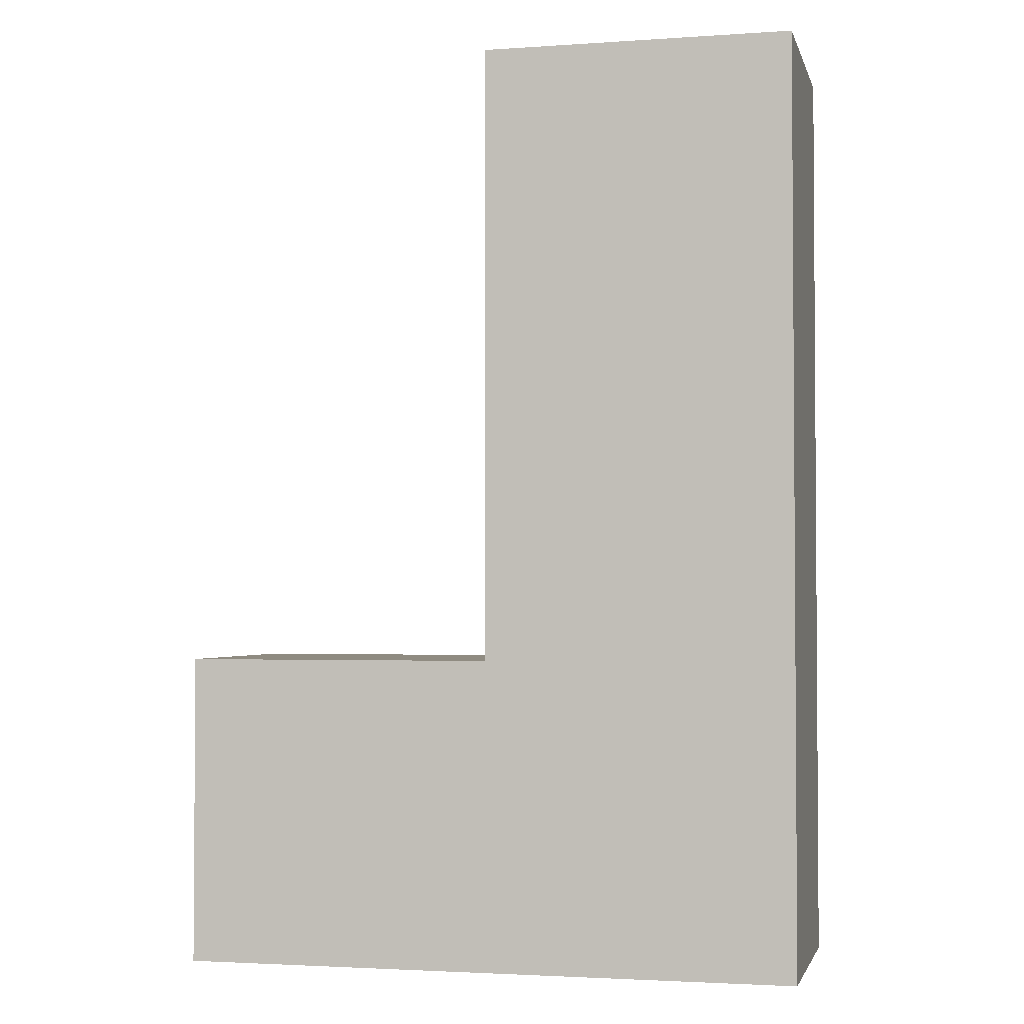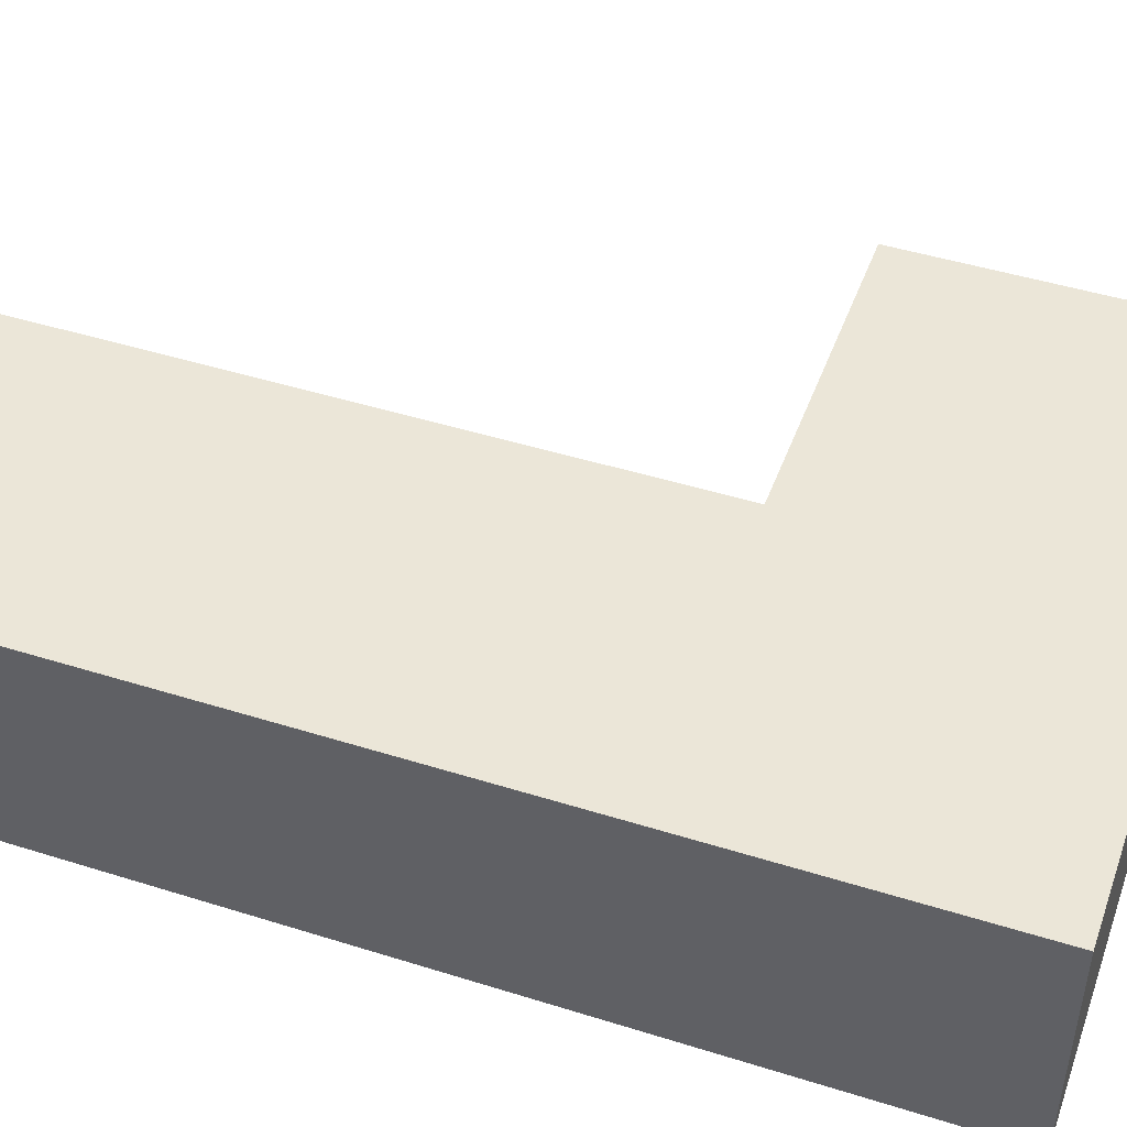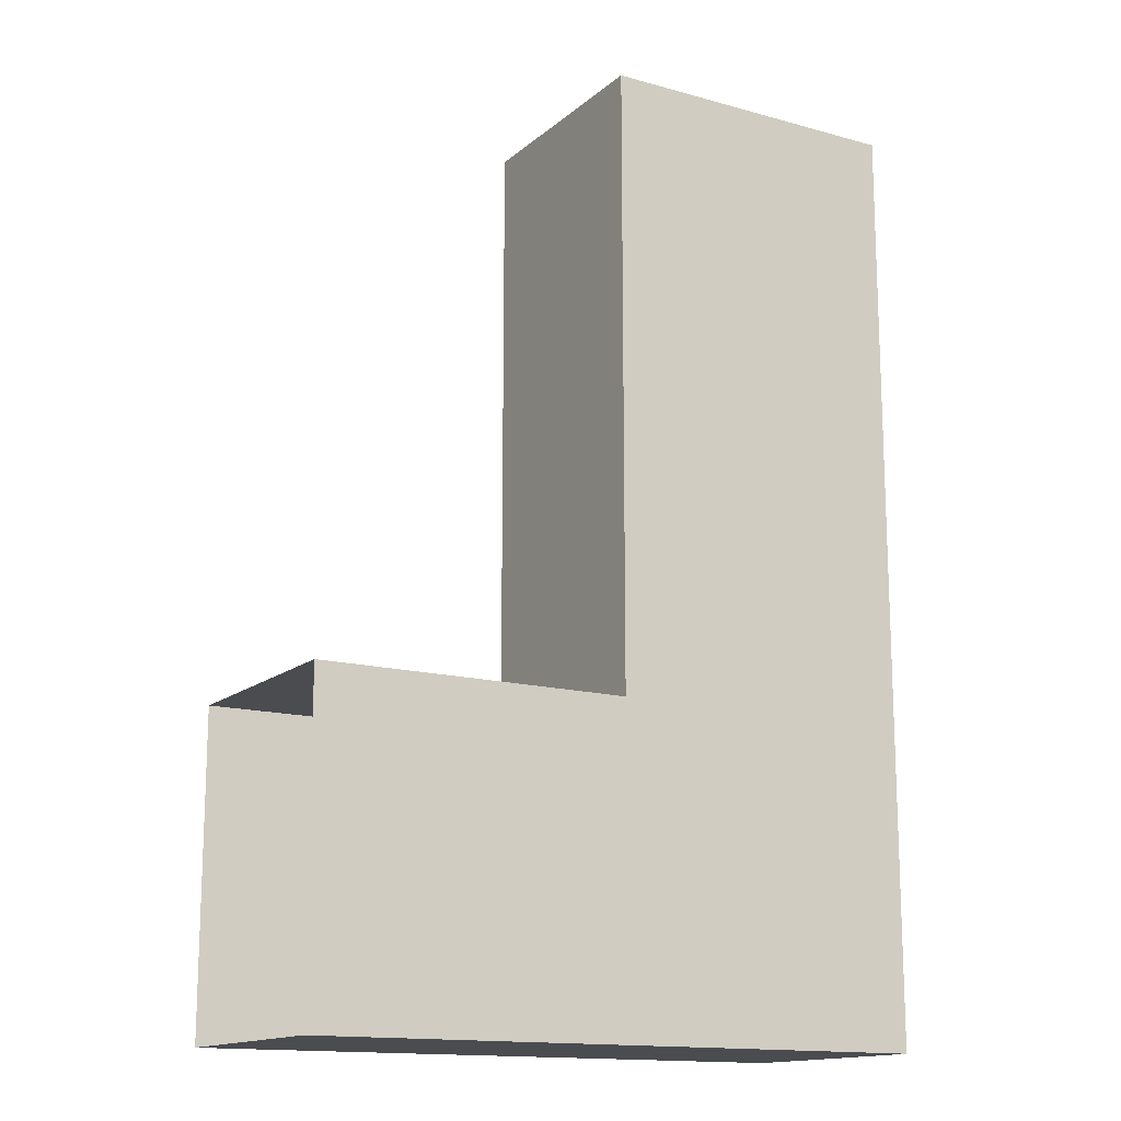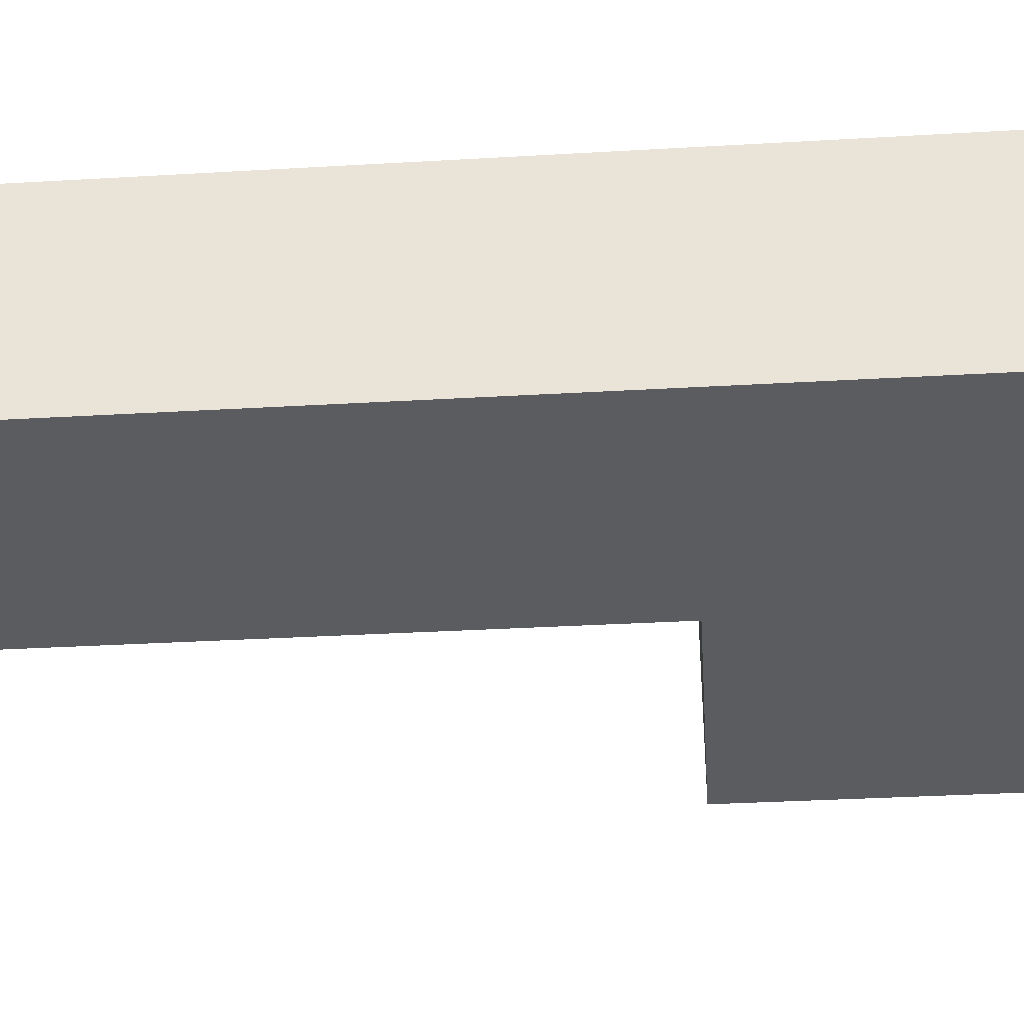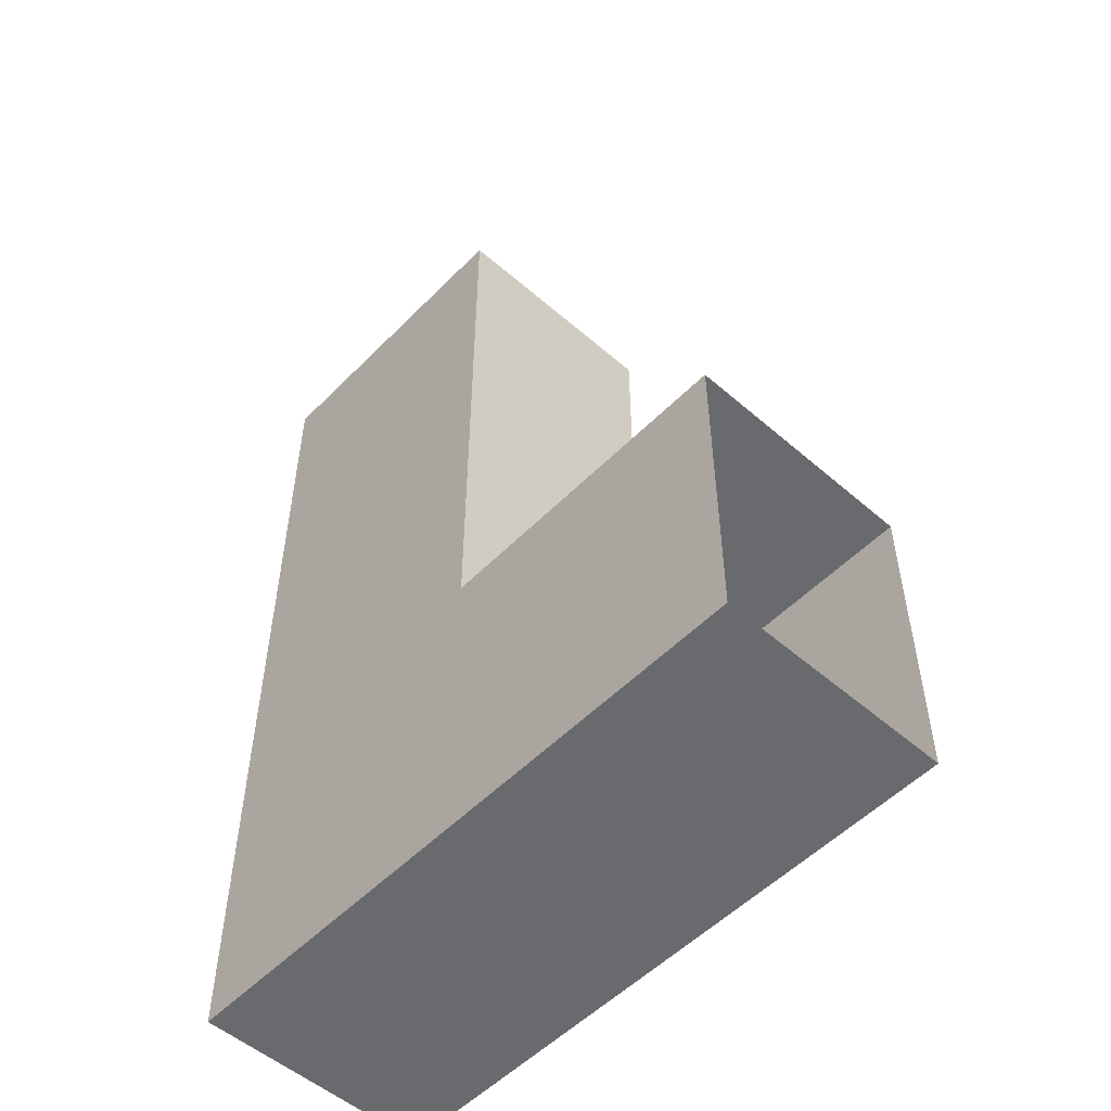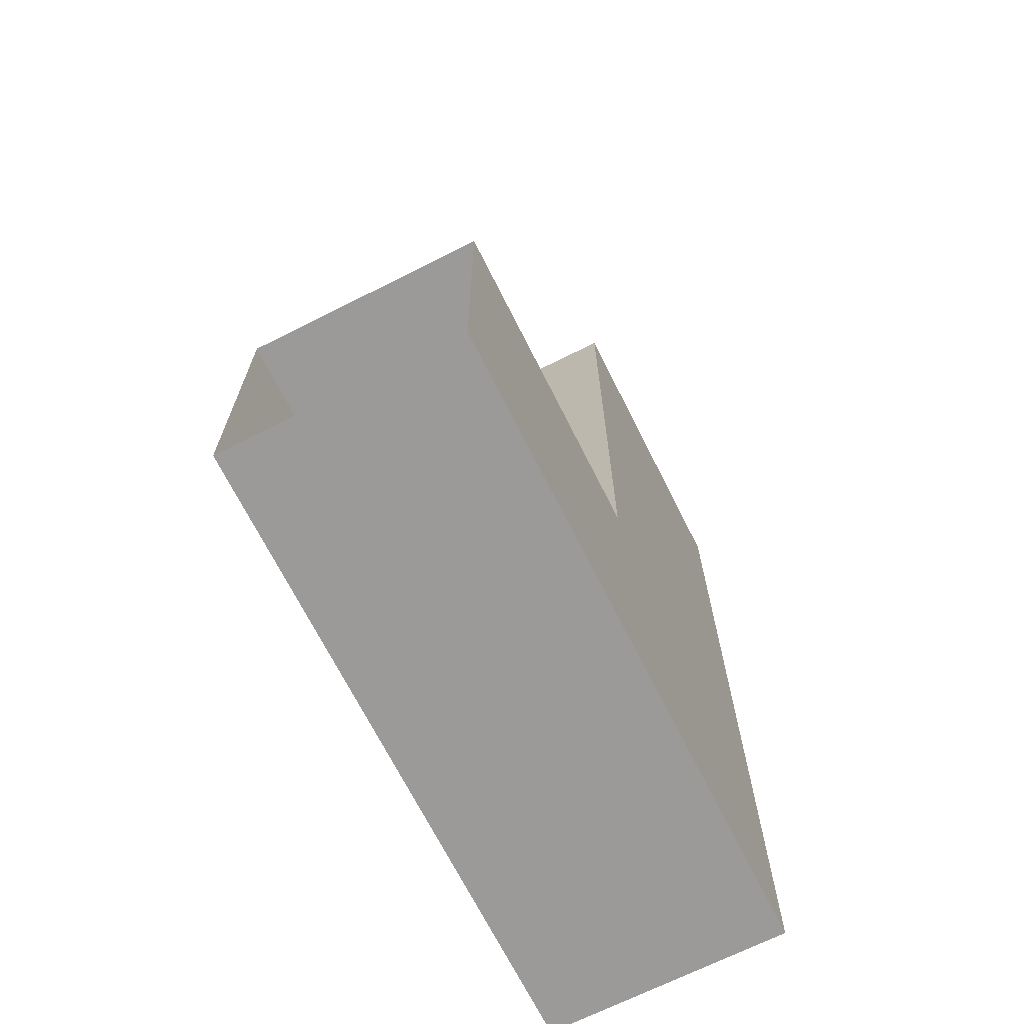
<metadata>
{"format":"obj","ext":"obj","renderer":"f3d","projection":"perspective","resolution":1024,"background":"white","views":[{"elev":-2.5,"azim":13.4,"up":"+Z"},{"elev":46.3,"azim":109.7,"up":"+Y"},{"elev":-14.9,"azim":-30.7,"up":"+Z"},{"elev":-35.1,"azim":94.4,"up":"+Y"},{"elev":-53.1,"azim":-132.9,"up":"+Z"},{"elev":-69.3,"azim":-63.3,"up":"+Z"}]}
</metadata>
<code>
o Pasillo_3
v -40.4 1.393 -19.16
v -40.4 6.793 -19.16
v -40.4 1.393 -40.76
v -40.4 6.793 -40.76
v -33.2 1.393 -19.16
v -33.2 6.793 -19.16
v -33.2 1.393 -40.76
v -33.2 6.793 -40.76
v -40.4 1.393 -33.55
v -40.4 6.793 -33.55
v -33.2 1.393 -33.55
v -33.2 6.793 -33.55
v -47.6 1.393 -40.76
v -47.6 6.793 -40.76
v -47.6 1.393 -33.55
v -47.6 6.793 -33.55
f 9 15 16 10
f 3 7 8 4
f 11 5 6 12
f 9 1 5 11
f 12 6 2 10
f 8 12 10 4
f 3 9 11 7
f 7 11 12 8
f 1 9 10 2
f 10 16 14 4
f 4 14 13 3
f 3 13 15 9

</code>
